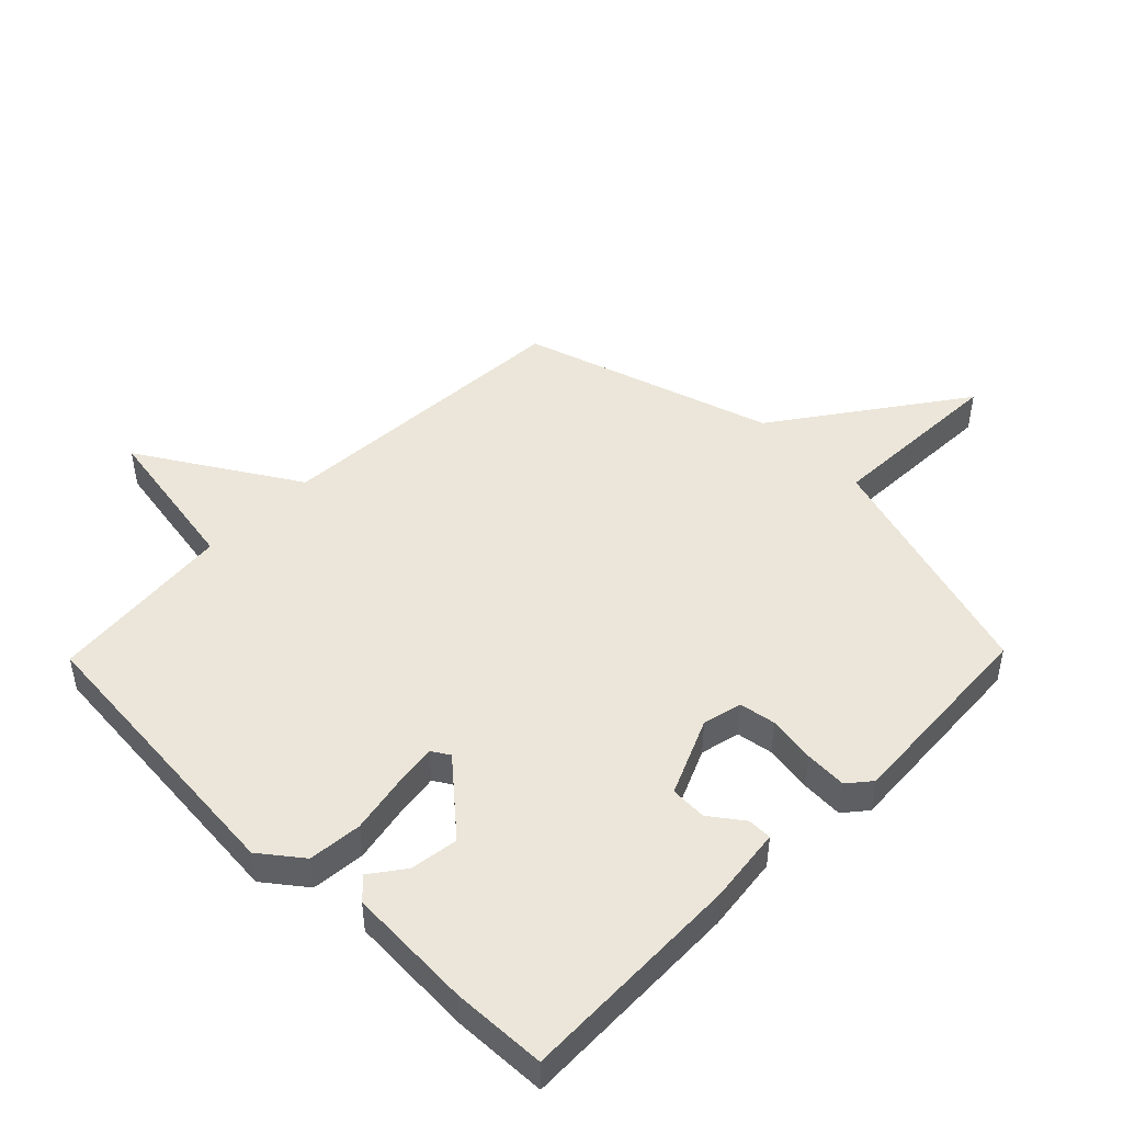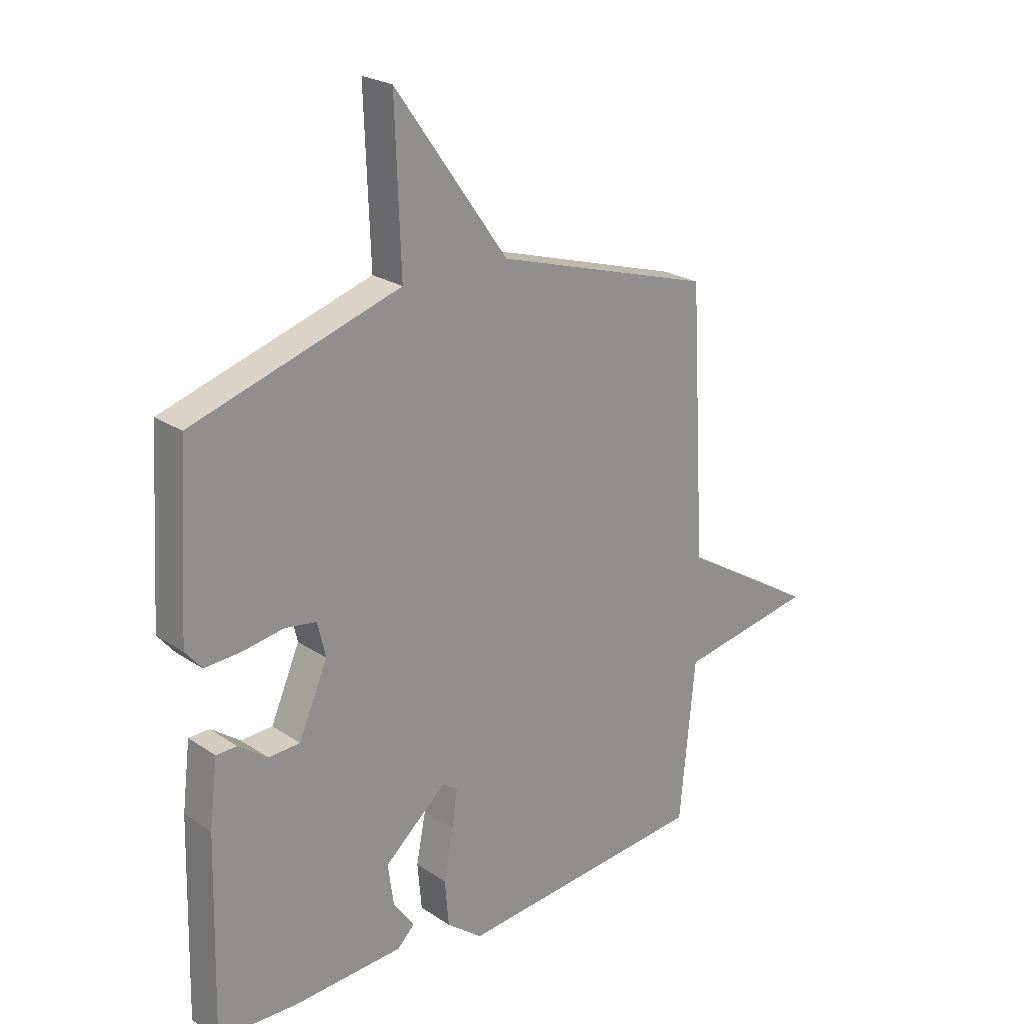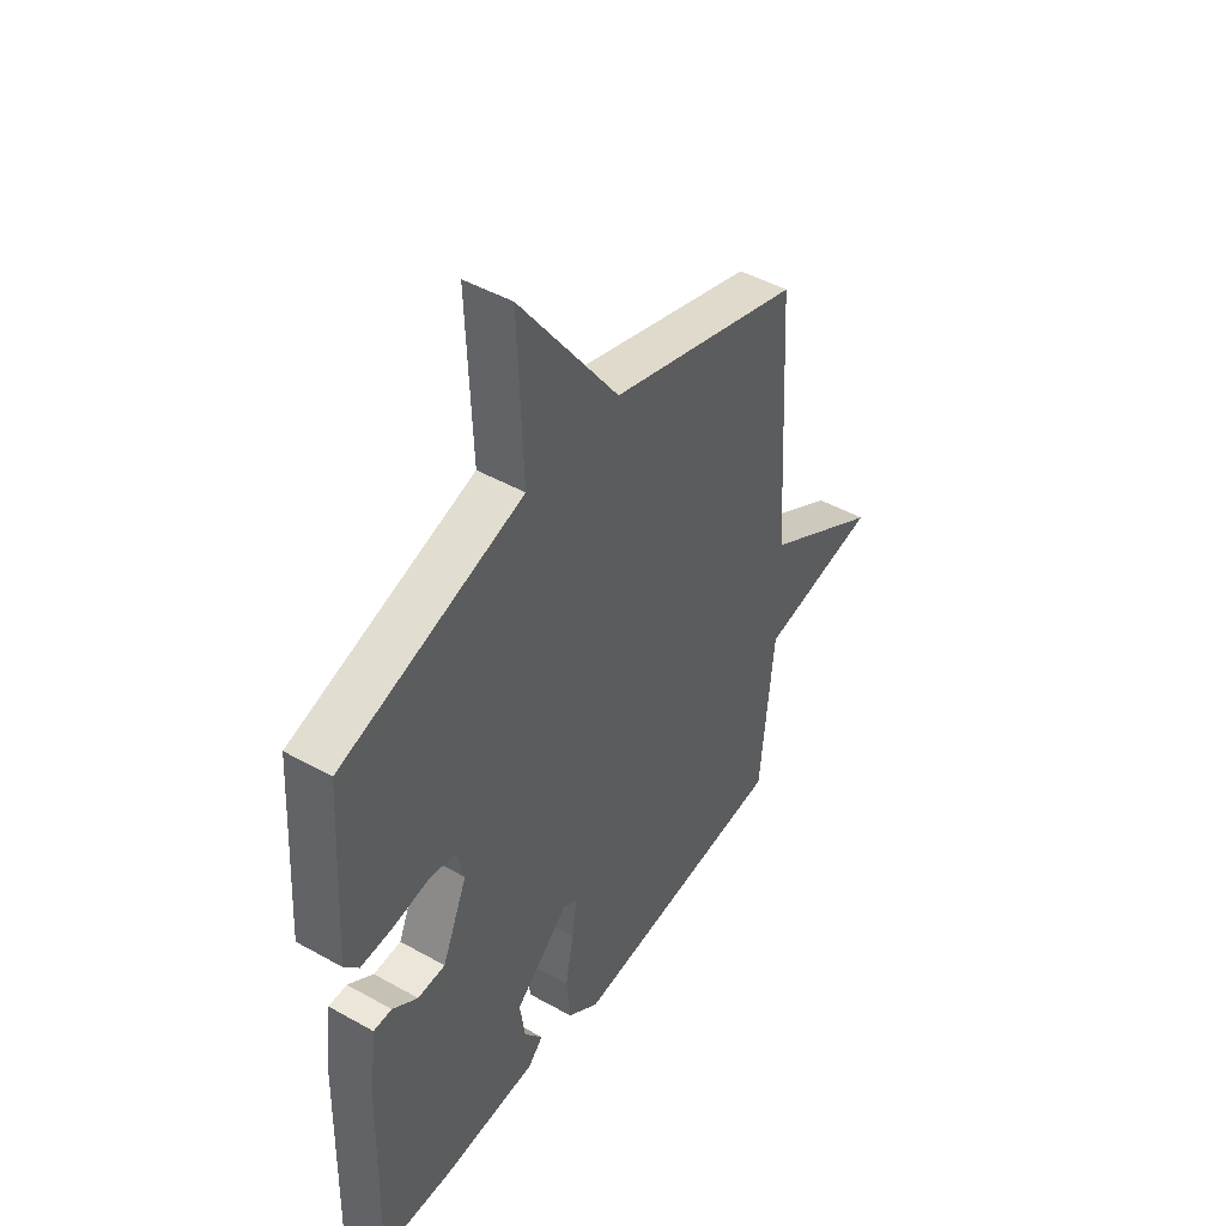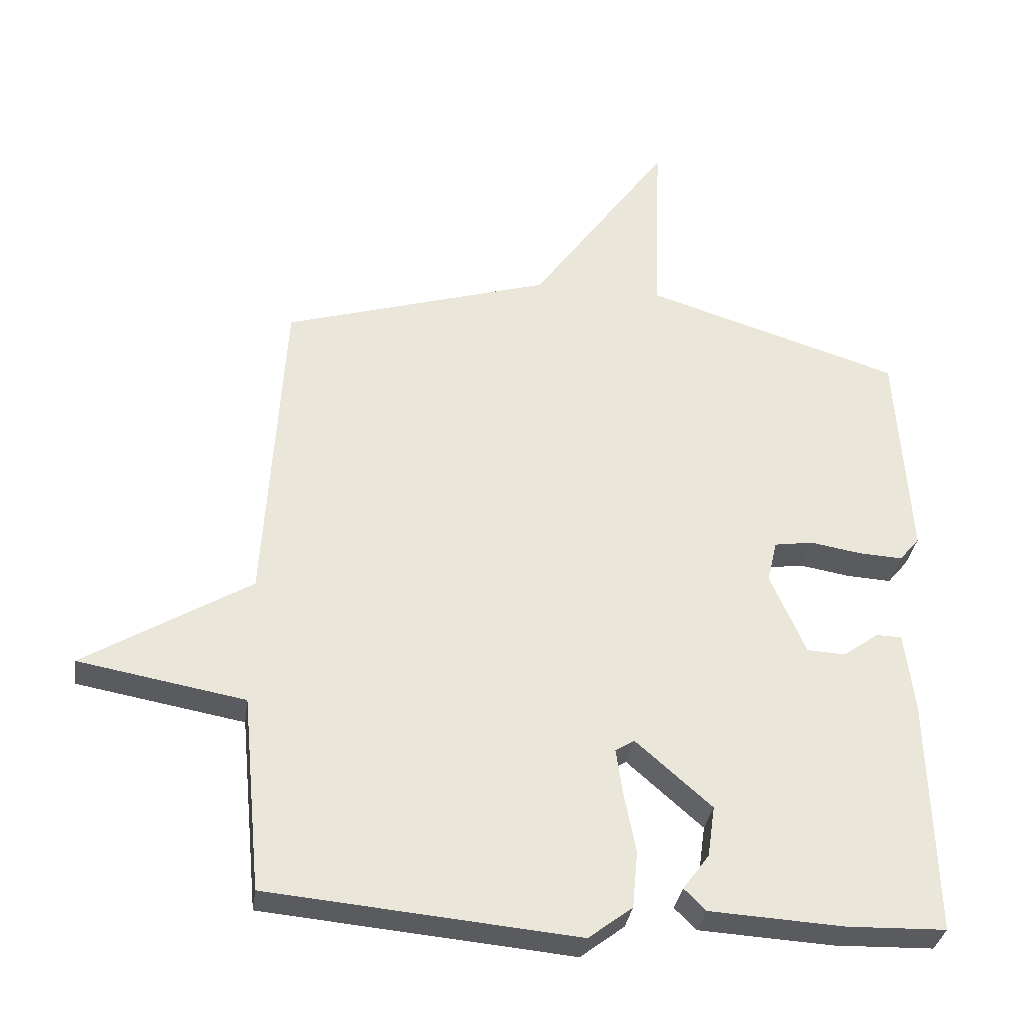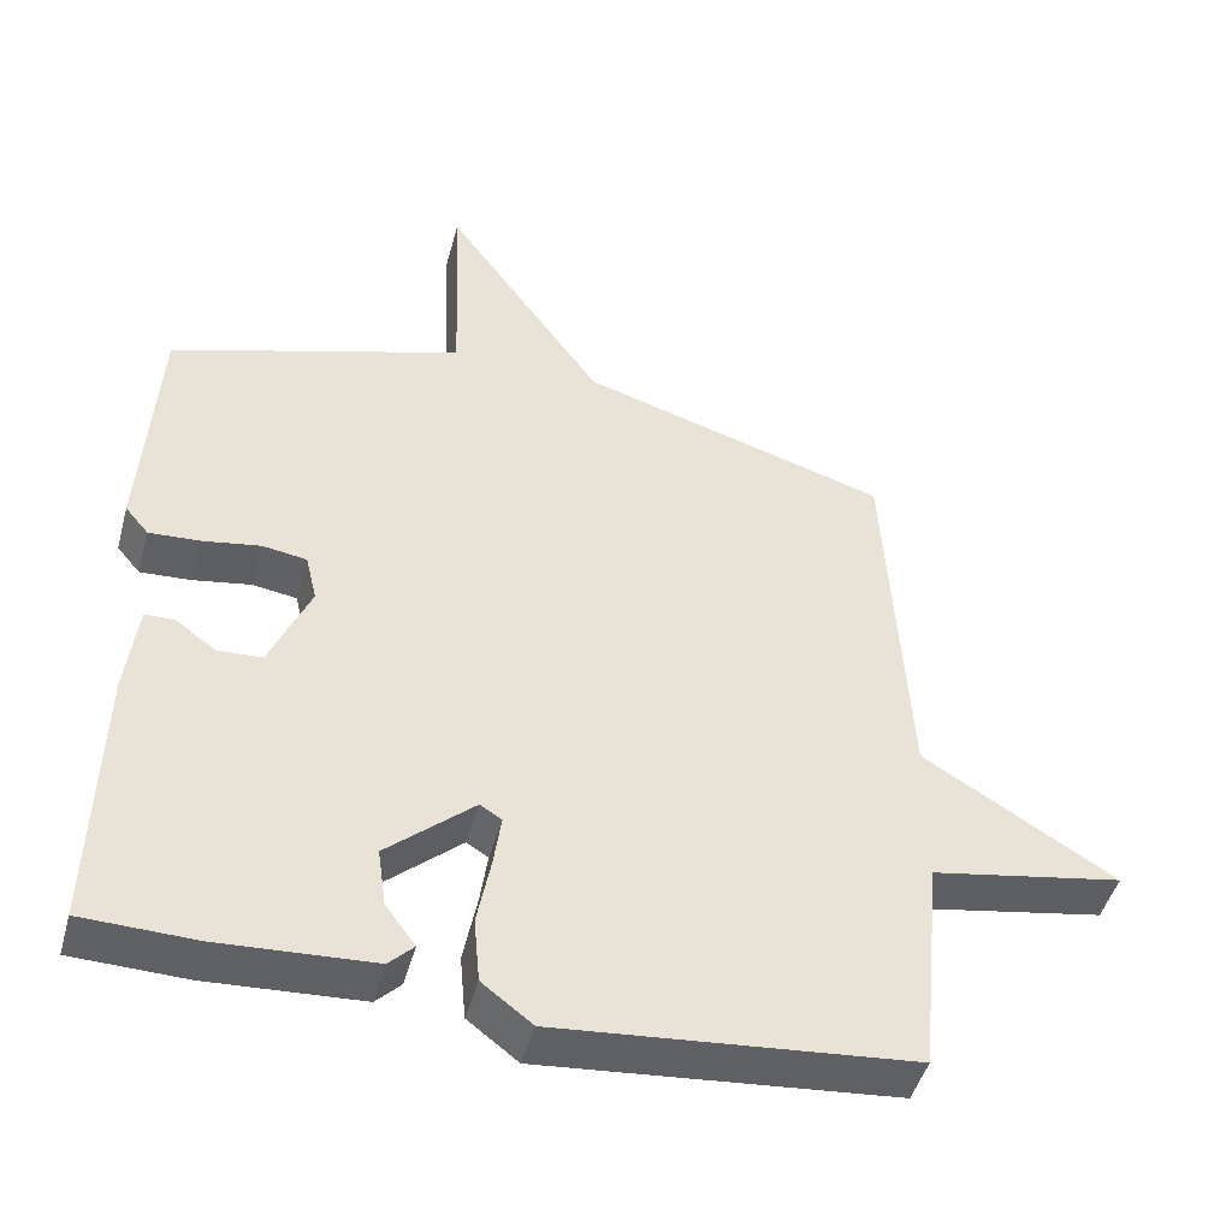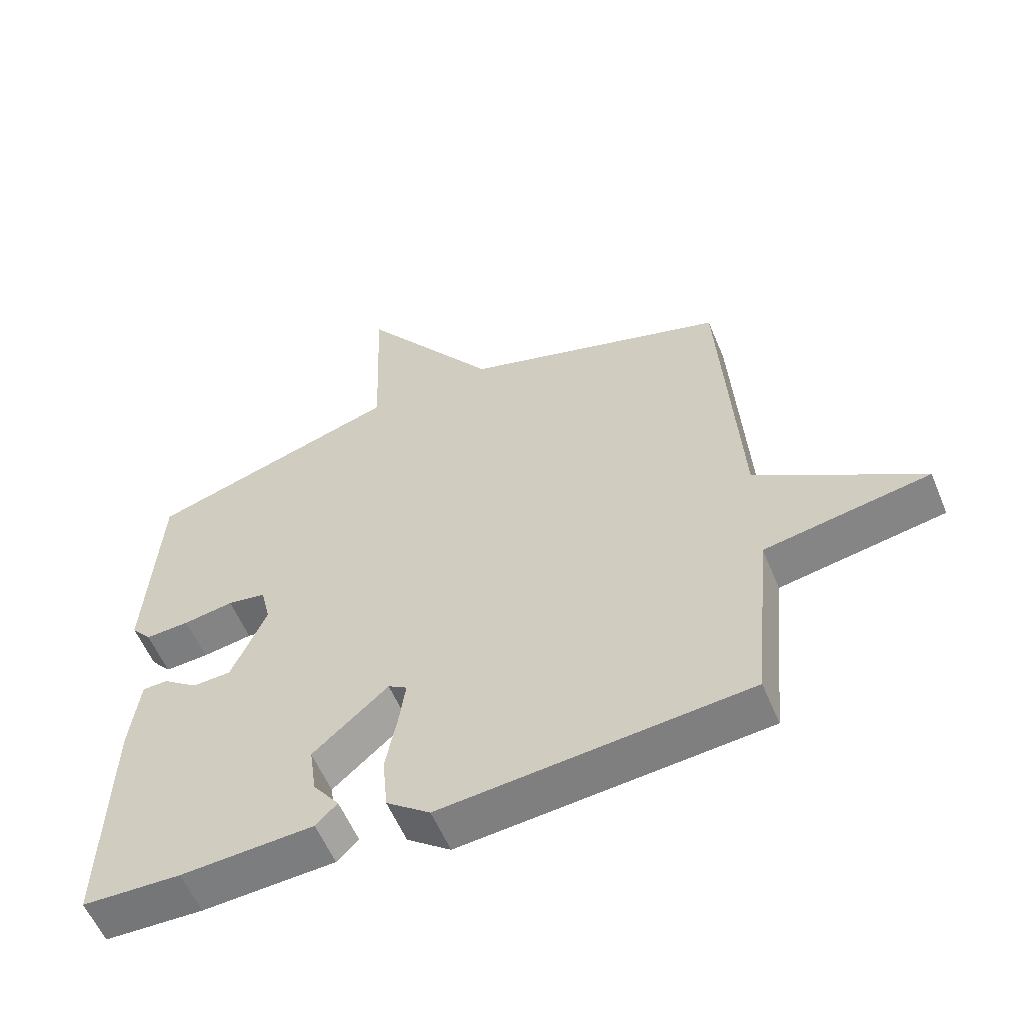
<metadata>
{"format":"obj","ext":"obj","renderer":"f3d","projection":"perspective","resolution":1024,"background":"white","views":[{"elev":46.8,"azim":-135.7,"up":"+Y"},{"elev":23.3,"azim":-41.6,"up":"+Z"},{"elev":46.3,"azim":-57.3,"up":"+Z"},{"elev":-33.0,"azim":172.0,"up":"+Z"},{"elev":-46.5,"azim":-15.2,"up":"+Z"},{"elev":-57.4,"azim":22.5,"up":"+Z"}]}
</metadata>
<code>
v -0.5 0.07 0.5
v -0.11 0.07 0.623
v -0.121 0.07 0.919
v 0.09 0.07 0.623
v 0.5 0.07 0.5
v 0.529 0.07 0
v 0.784 0.07 -0.154
v 0.529 0.07 -0.2
v 0.5 0.07 -0.5
v 0.029 0.07 -0.544
v -0.038 0.07 -0.493
v -0.046 0.07 -0.406
v -0.028 0.07 -0.313
v -0.018 0.07 -0.243
v -0.047 0.07 -0.225
v -0.163 0.07 -0.327
v -0.152 0.07 -0.405
v -0.112 0.07 -0.459
v -0.145 0.07 -0.492
v -0.349 0.07 -0.504
v -0.5 0.07 -0.5
v -0.491 0.07 -0.136
v -0.476 0.07 -0.013
v -0.437 0.07 -0.012
v -0.383 0.07 -0.051
v -0.324 0.07 -0.048
v -0.27 0.07 0.077
v -0.285 0.07 0.141
v -0.344 0.07 0.15
v -0.421 0.07 0.137
v -0.489 0.07 0.133
v -0.52 0.07 0.17
v -0.5 0 0.5
v -0.11 0 0.623
v -0.121 0 0.919
v 0.09 0 0.623
v 0.5 0 0.5
v 0.529 0 0
v 0.784 0 -0.154
v 0.529 0 -0.2
v 0.5 0 -0.5
v 0.029 0 -0.544
v -0.038 0 -0.493
v -0.046 0 -0.406
v -0.028 0 -0.313
v -0.018 0 -0.243
v -0.047 0 -0.225
v -0.163 0 -0.327
v -0.152 0 -0.405
v -0.112 0 -0.459
v -0.145 0 -0.492
v -0.349 0 -0.504
v -0.5 0 -0.5
v -0.491 0 -0.136
v -0.476 0 -0.013
v -0.437 0 -0.012
v -0.383 0 -0.051
v -0.324 0 -0.048
v -0.27 0 0.077
v -0.285 0 0.141
v -0.344 0 0.15
v -0.421 0 0.137
v -0.489 0 0.133
v -0.52 0 0.17
f 32 1 2
f 31 32 2
f 30 31 2
f 29 30 2
f 28 29 2
f 27 28 2
f 23 24 25
f 22 23 25
f 21 22 25
f 20 21 25
f 19 20 25
f 19 25 26
f 17 18 19
f 19 26 27
f 17 19 27
f 16 17 27
f 11 12 13
f 10 11 13
f 9 10 13
f 8 9 13
f 8 13 14
f 8 14 15
f 7 8 15
f 6 7 15
f 4 5 6 15
f 2 3 4 15
f 2 15 16 27
f 34 33 64
f 34 64 63
f 34 63 62
f 34 62 61
f 34 61 60
f 34 60 59
f 57 56 55
f 57 55 54
f 57 54 53
f 57 53 52
f 57 52 51
f 58 57 51
f 51 50 49
f 59 58 51
f 59 51 49
f 59 49 48
f 45 44 43
f 45 43 42
f 45 42 41
f 45 41 40
f 46 45 40
f 47 46 40
f 47 40 39
f 47 39 38
f 47 38 37 36
f 47 36 35 34
f 59 48 47 34
f 1 33 34 2
f 2 34 35 3
f 3 35 36 4
f 4 36 37 5
f 5 37 38 6
f 6 38 39 7
f 7 39 40 8
f 8 40 41 9
f 9 41 42 10
f 10 42 43 11
f 11 43 44 12
f 12 44 45 13
f 13 45 46 14
f 14 46 47 15
f 15 47 48 16
f 16 48 49 17
f 17 49 50 18
f 18 50 51 19
f 19 51 52 20
f 20 52 53 21
f 21 53 54 22
f 22 54 55 23
f 23 55 56 24
f 24 56 57 25
f 25 57 58 26
f 26 58 59 27
f 27 59 60 28
f 28 60 61 29
f 29 61 62 30
f 30 62 63 31
f 31 63 64 32
f 32 64 33 1

</code>
